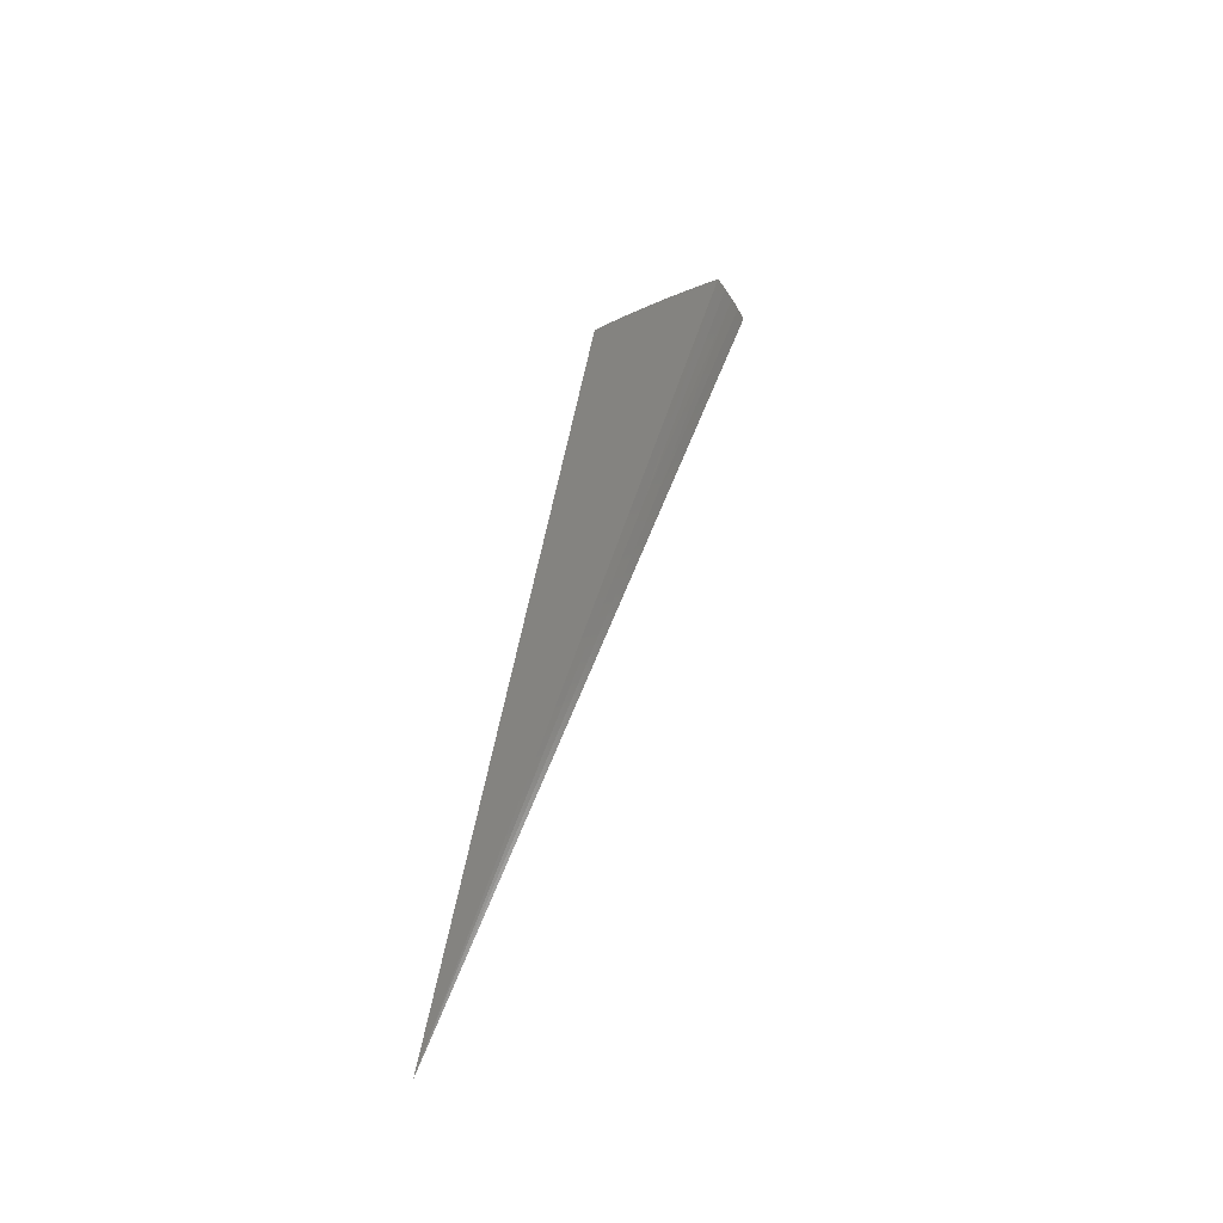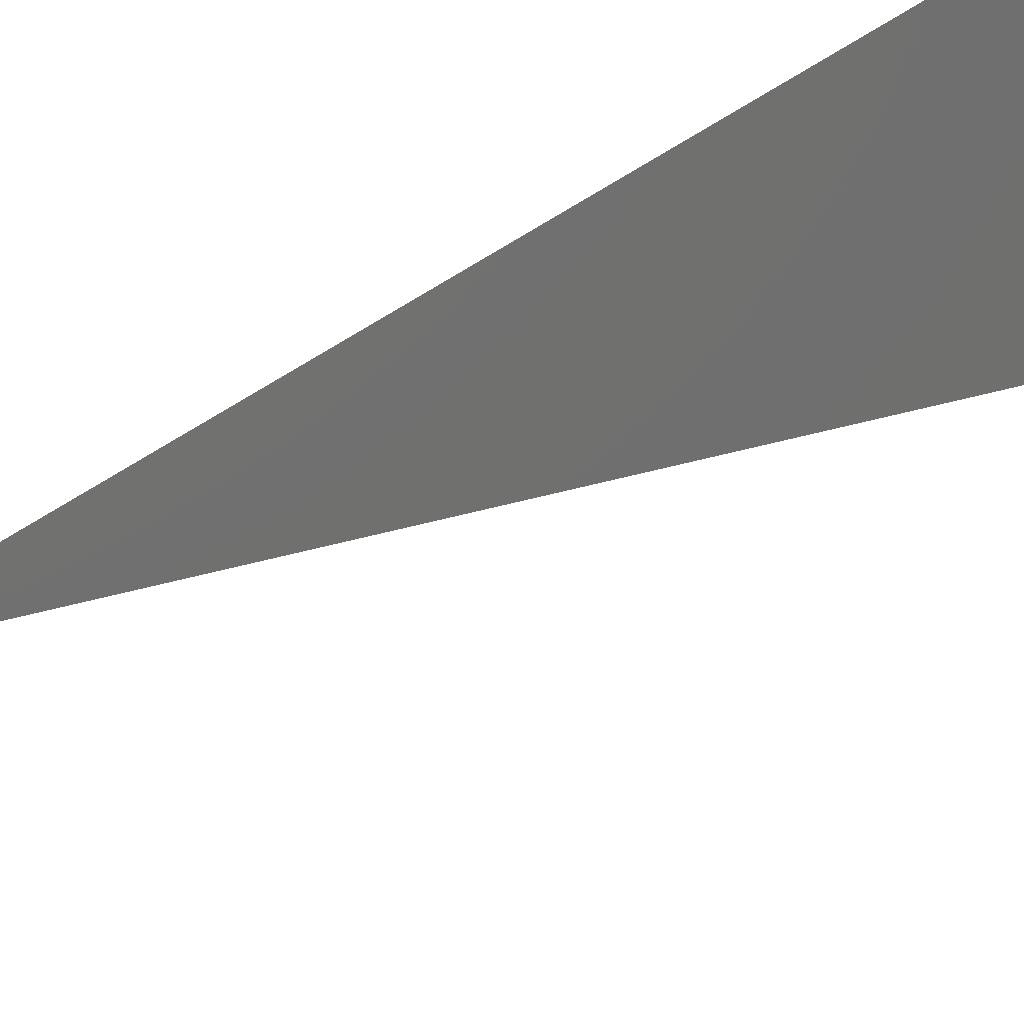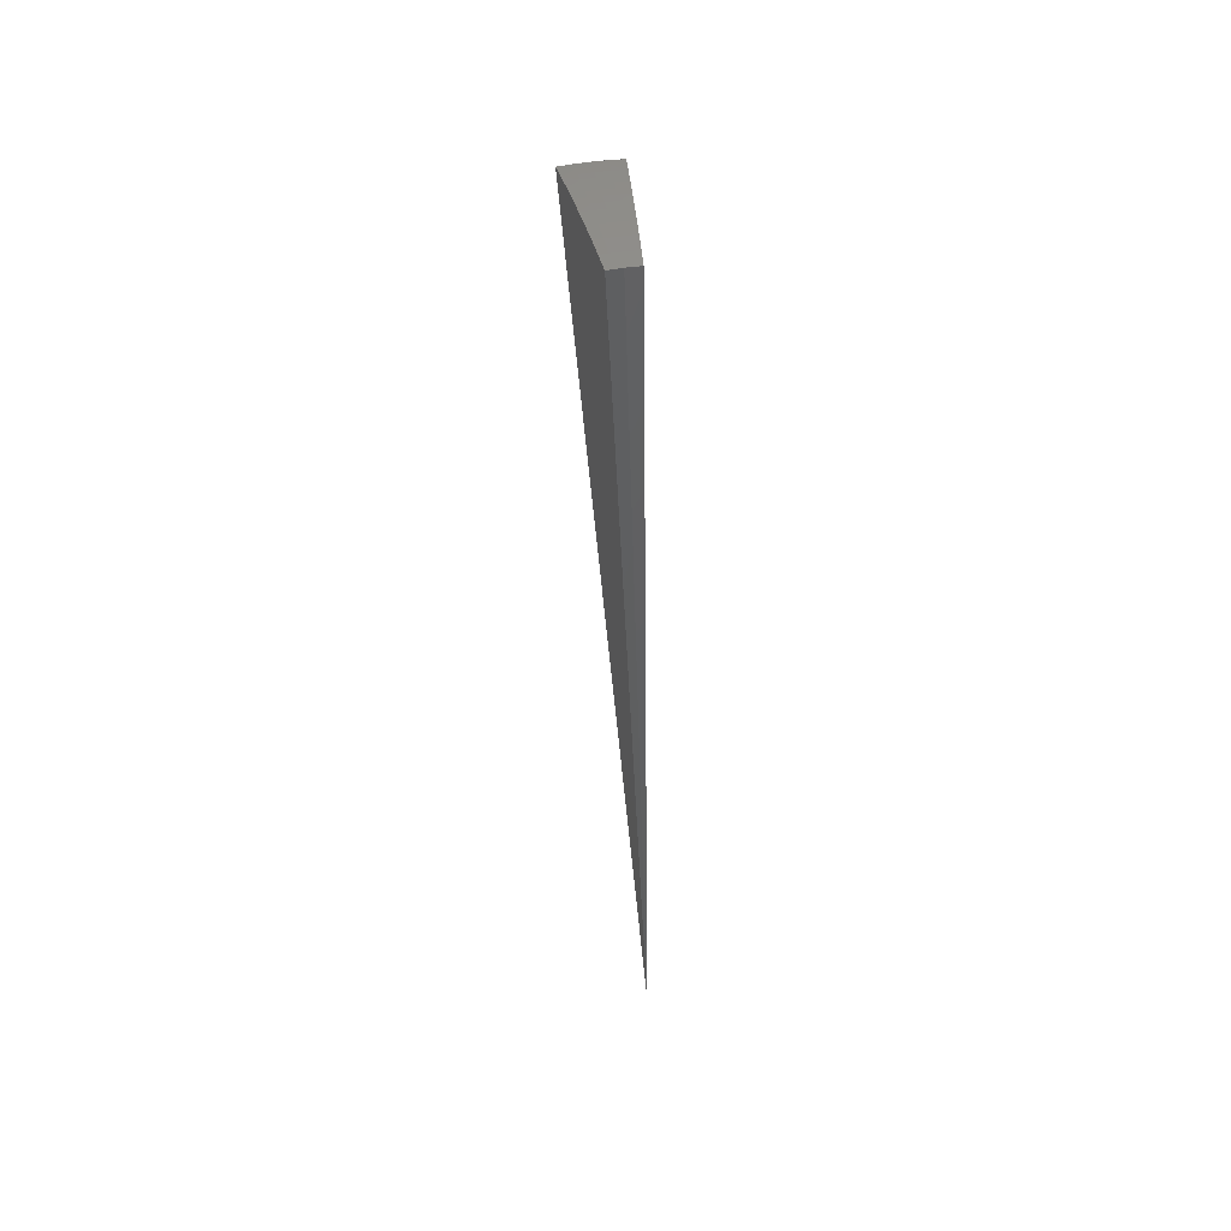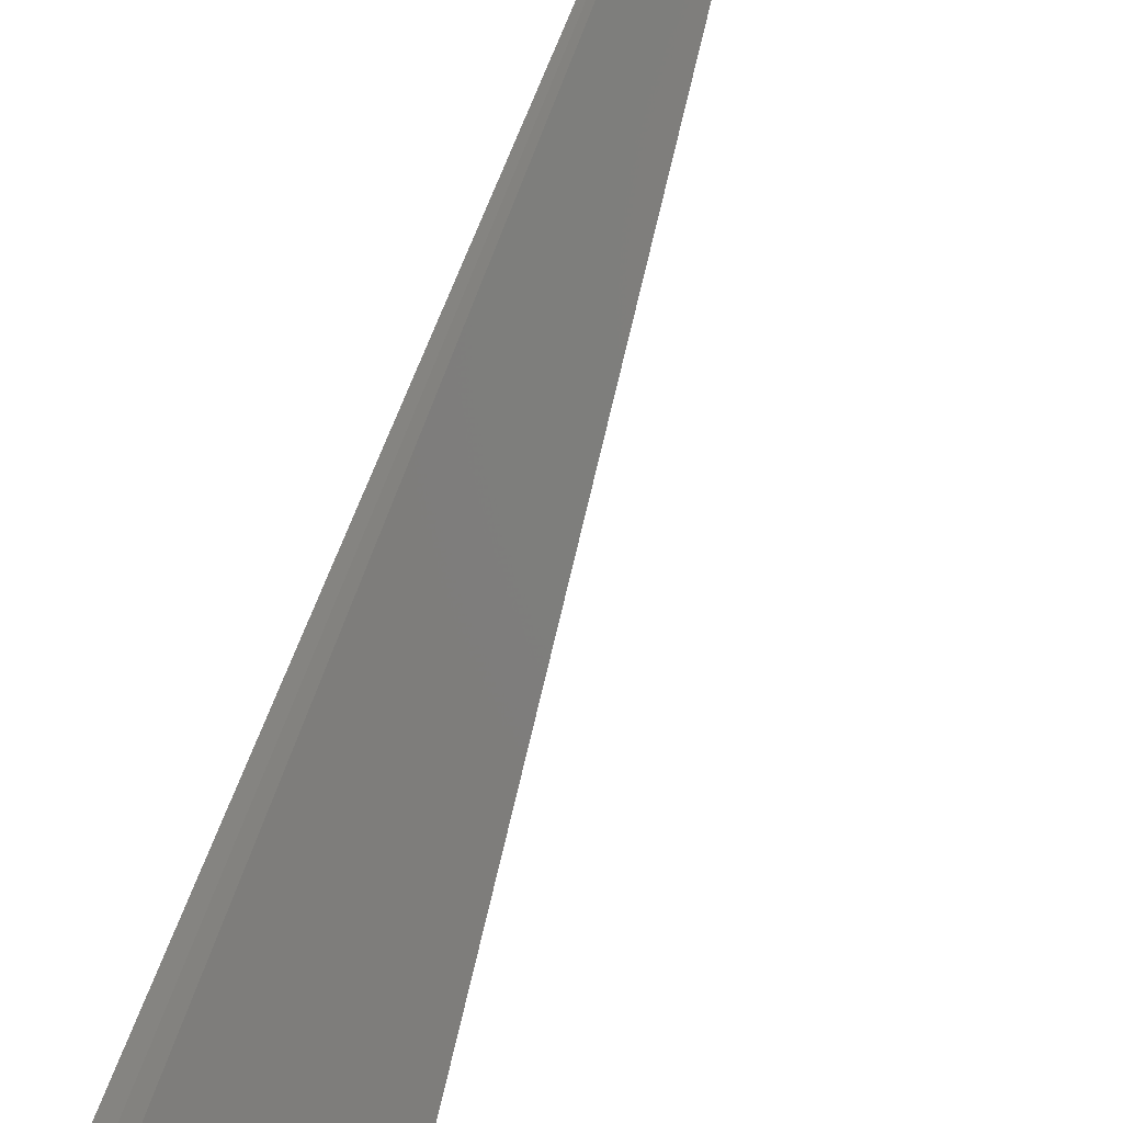
<metadata>
{"format":"stl","ext":"stl","renderer":"f3d","projection":"perspective","resolution":1024,"background":"white","views":[{"elev":-50.5,"azim":-24.9,"up":"+Z"},{"elev":-34.6,"azim":-33.1,"up":"+Y"},{"elev":56.2,"azim":-154.4,"up":"+Z"},{"elev":65.1,"azim":27.3,"up":"+Y"}]}
</metadata>
<code>
# stl→obj: 62 verts, 120 faces
v 0.9905 -1.716 11.23
v 0 0 0
v 1.112 -1.926 11.18
v 1.233 -2.135 11.13
v 1.353 -2.343 11.07
v 1.472 -2.55 11
v 1.591 -2.756 10.93
v 1.709 -2.96 10.85
v 1.826 -3.163 10.76
v 1.942 -3.364 10.67
v 1.43 -1.704 11.19
v 1.273 -1.518 11.24
v 1.35 -1.76 11.19
v 1.136 -1.623 11.23
v 1.271 -1.815 11.19
v 1.189 -1.868 11.19
v 1.318 -2.069 11.13
v 1.447 -2.271 11.07
v 1.575 -2.473 11
v 1.64 -2.574 10.97
v 1.704 -2.675 10.93
v 1.769 -2.776 10.89
v 1.821 -2.601 10.93
v 1.89 -2.699 10.89
v 1.935 -2.521 10.93
v 2.008 -2.616 10.89
v 2.046 -2.439 10.93
v 2.198 -2.619 10.85
v 2.08 -2.711 10.85
v 2.153 -2.806 10.81
v 2.027 -2.895 10.81
v 2.095 -2.993 10.76
v 1.961 -3.078 10.76
v 2.025 -3.179 10.72
v 1.833 -2.877 10.85
v 1.958 -2.797 10.85
v 1.897 -2.978 10.81
v 2.087 -3.277 10.67
v 2.229 -3.183 10.68
v 2.164 -3.09 10.72
v 2.366 -3.083 10.68
v 2.299 -2.996 10.72
v 2.498 -2.977 10.68
v 2.349 -2.799 10.77
v 2.226 -2.901 10.76
v 1.861 -2.426 10.97
v 1.893 -2.257 11
v 1.788 -2.331 11
v 1.74 -2.073 11.07
v 1.642 -2.141 11.07
v 1.585 -1.889 11.13
v 1.496 -1.95 11.13
v 1.409 -2.012 11.13
v 1.546 -2.208 11.07
v 1.684 -2.404 11
v 1.752 -2.503 10.97
v 0.7576 -1.082 7.49
v 0.3788 -0.541 3.745
v 1.547 -2.078 7.119
v 0.7736 -1.039 3.559
v 1.424 -2.165 7.119
v 0.7119 -1.082 3.559
f 1 2 3
f 3 2 4
f 4 2 5
f 5 2 6
f 6 2 7
f 7 2 8
f 8 2 9
f 9 2 10
f 11 12 13
f 13 12 14
f 13 14 15
f 15 14 16
f 15 16 17
f 17 16 3
f 17 3 4
f 14 1 16
f 16 1 3
f 17 4 18
f 18 4 5
f 18 5 19
f 19 5 6
f 19 6 20
f 20 6 7
f 20 7 21
f 21 7 22
f 21 22 23
f 23 22 24
f 23 24 25
f 25 24 26
f 25 26 27
f 27 26 28
f 28 26 29
f 28 29 30
f 30 29 31
f 30 31 32
f 32 31 33
f 32 33 34
f 34 33 9
f 34 9 10
f 7 8 22
f 22 8 35
f 22 35 24
f 24 35 36
f 24 36 26
f 26 36 29
f 35 8 37
f 37 8 9
f 37 9 33
f 10 38 34
f 34 38 39
f 34 39 40
f 40 39 41
f 40 41 42
f 42 41 43
f 42 43 44
f 28 30 44
f 44 30 45
f 44 45 42
f 42 45 40
f 25 27 46
f 46 27 47
f 46 47 48
f 48 47 49
f 48 49 50
f 50 49 51
f 50 51 52
f 52 51 11
f 52 11 13
f 32 34 40
f 52 13 53
f 53 13 15
f 53 15 17
f 50 52 54
f 54 52 53
f 54 53 18
f 18 53 17
f 48 50 55
f 55 50 54
f 55 54 19
f 19 54 18
f 23 25 46
f 46 48 56
f 56 48 55
f 56 55 20
f 20 55 19
f 31 29 36
f 40 45 32
f 32 45 30
f 37 33 31
f 35 37 36
f 36 37 31
f 20 21 56
f 56 21 23
f 56 23 46
f 12 11 2
f 2 11 51
f 2 51 49
f 49 47 2
f 2 47 27
f 2 27 28
f 28 44 2
f 2 44 43
f 14 57 1
f 1 57 58
f 1 58 2
f 14 12 57
f 57 12 58
f 12 2 58
f 41 59 43
f 43 59 60
f 43 60 2
f 41 39 59
f 59 39 61
f 59 61 62
f 62 61 10
f 62 10 2
f 39 38 61
f 61 38 10
f 62 2 60
f 62 60 59

</code>
